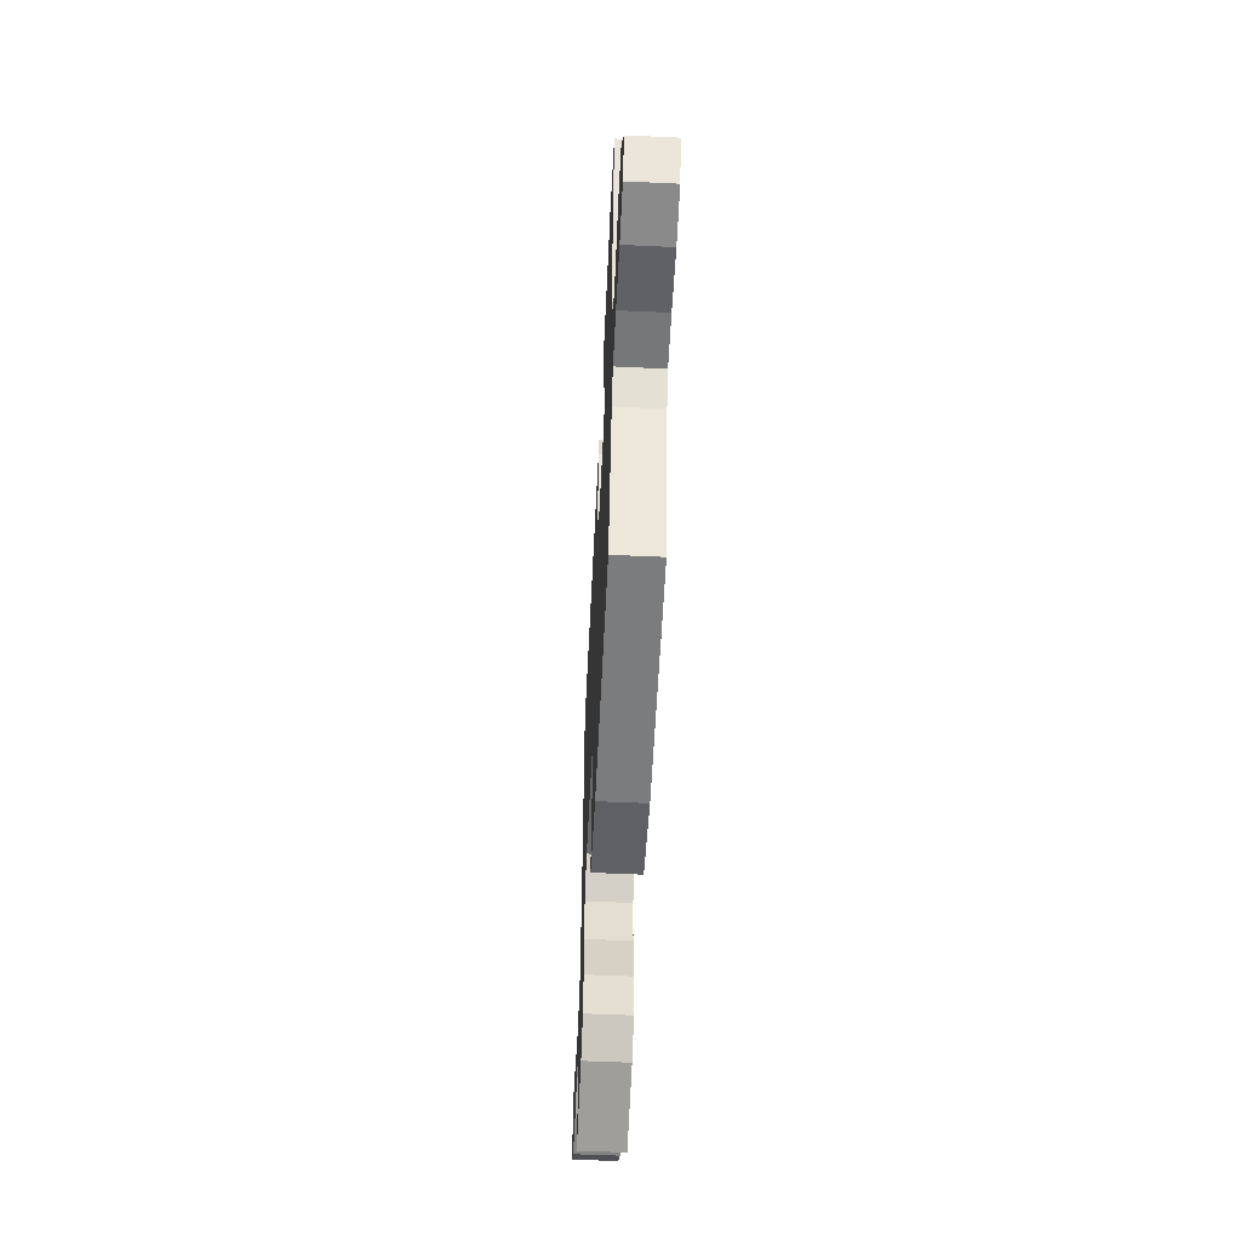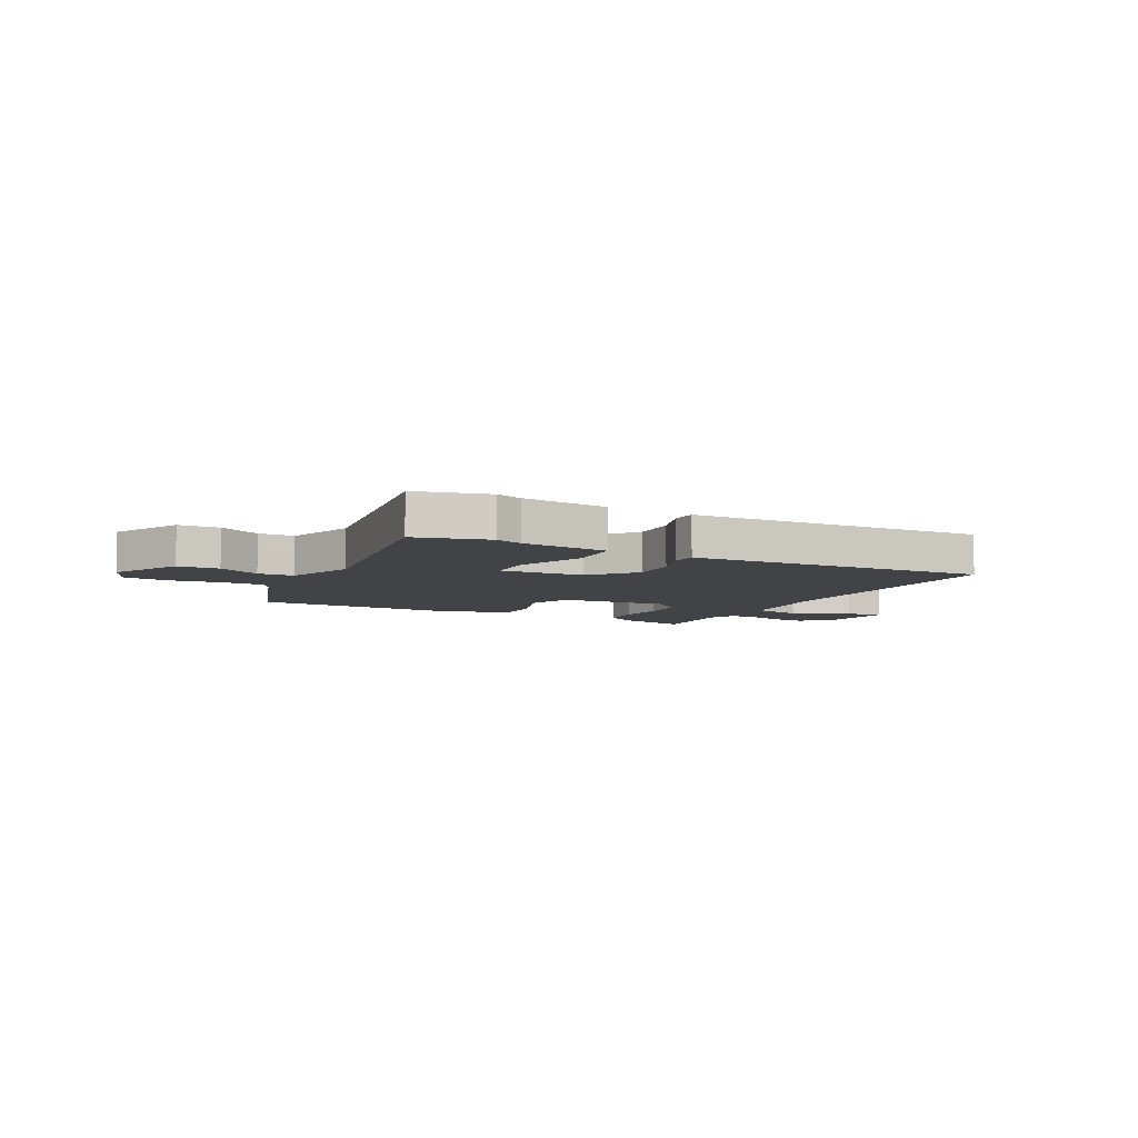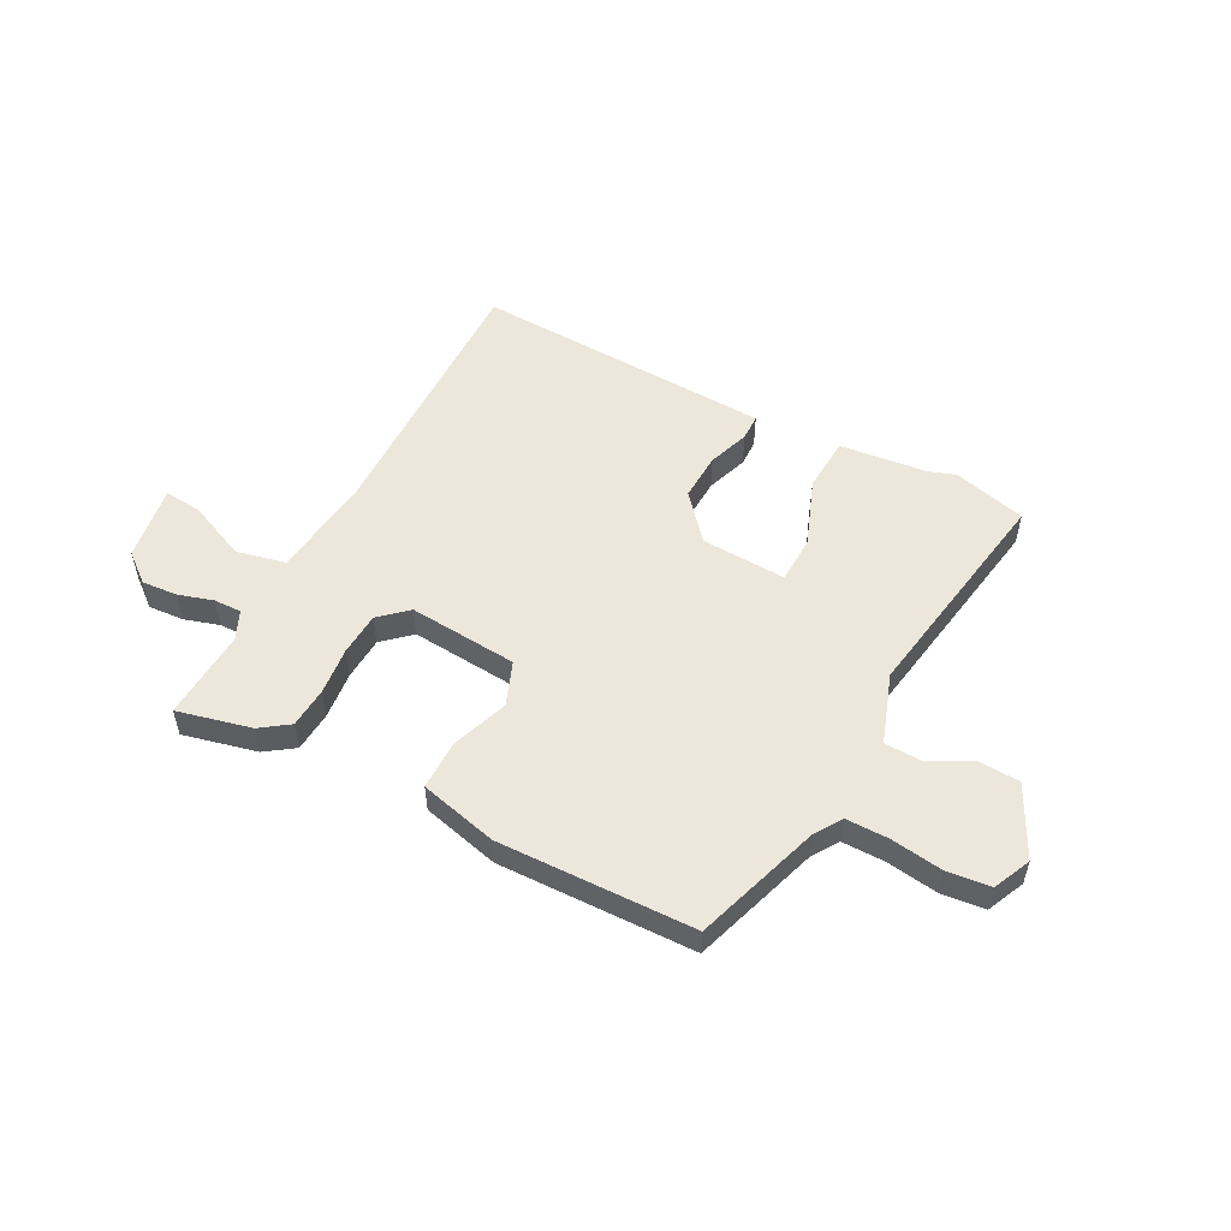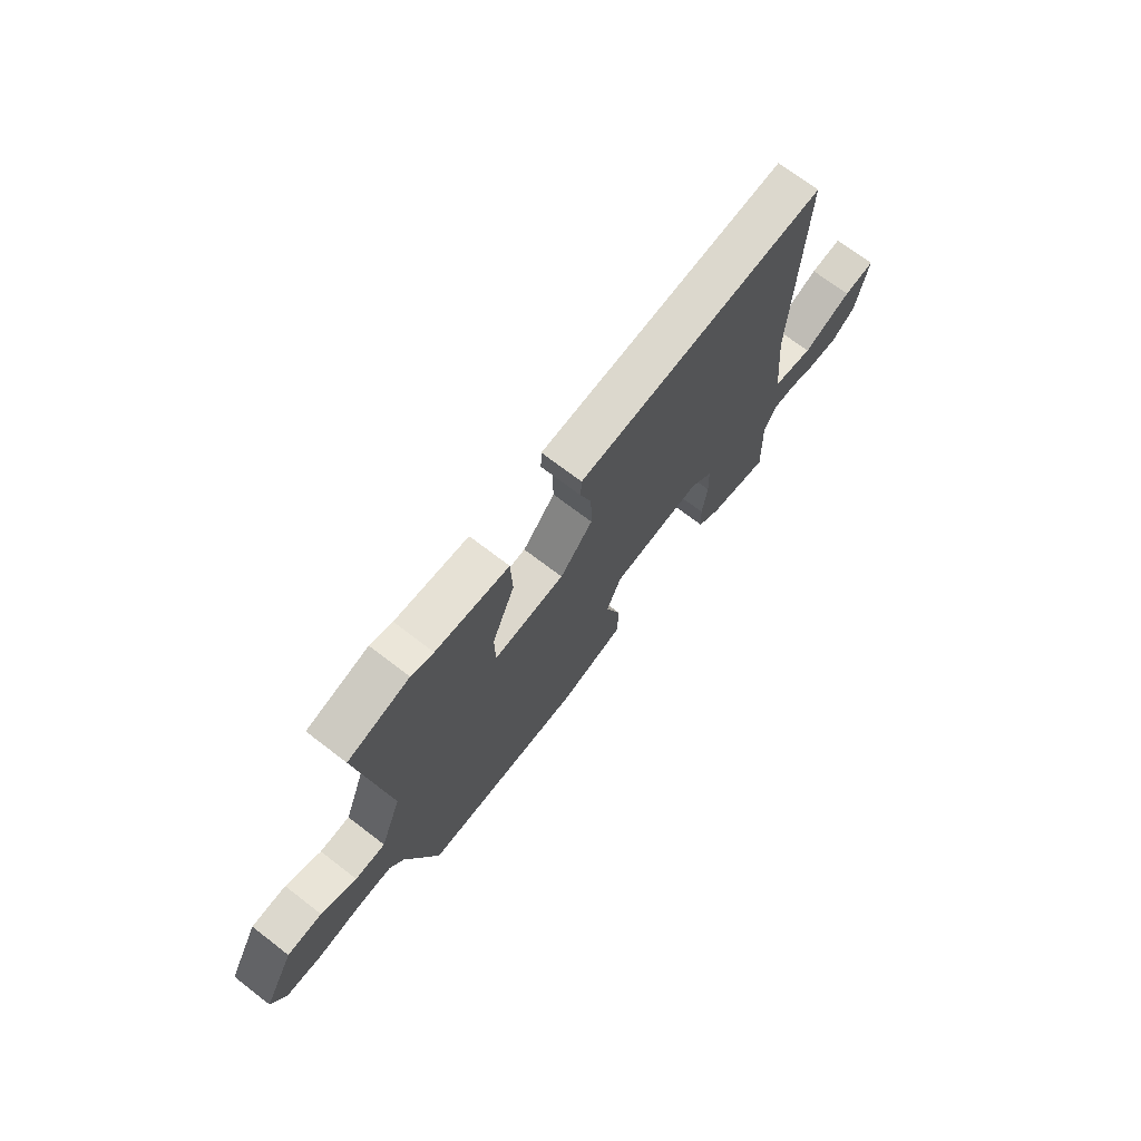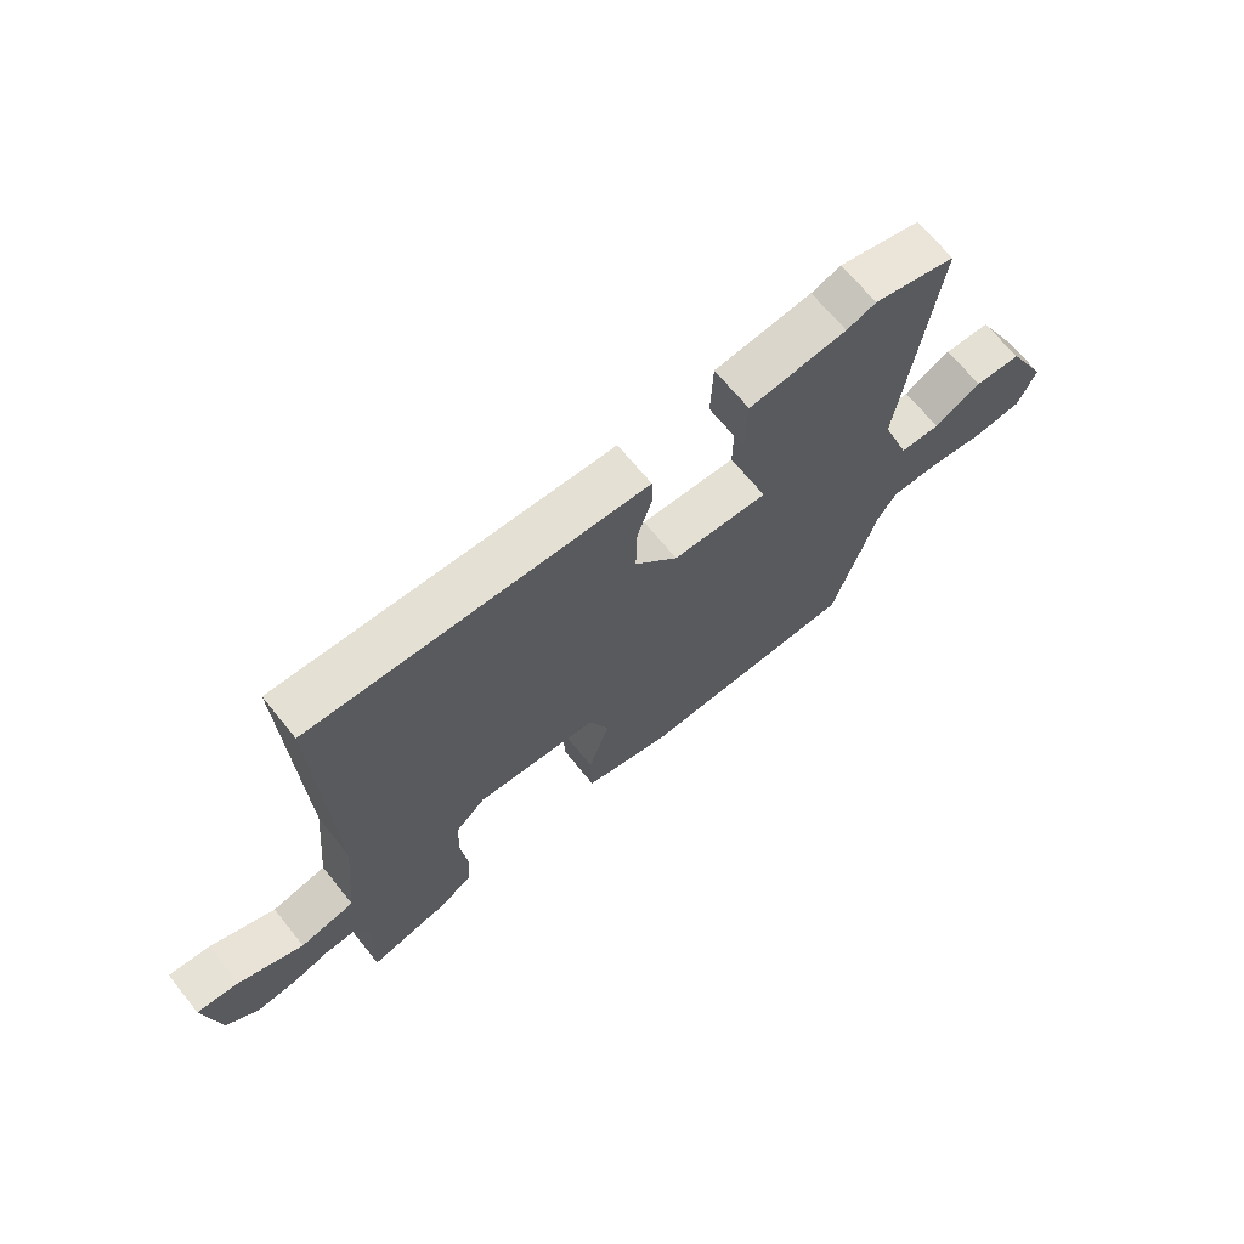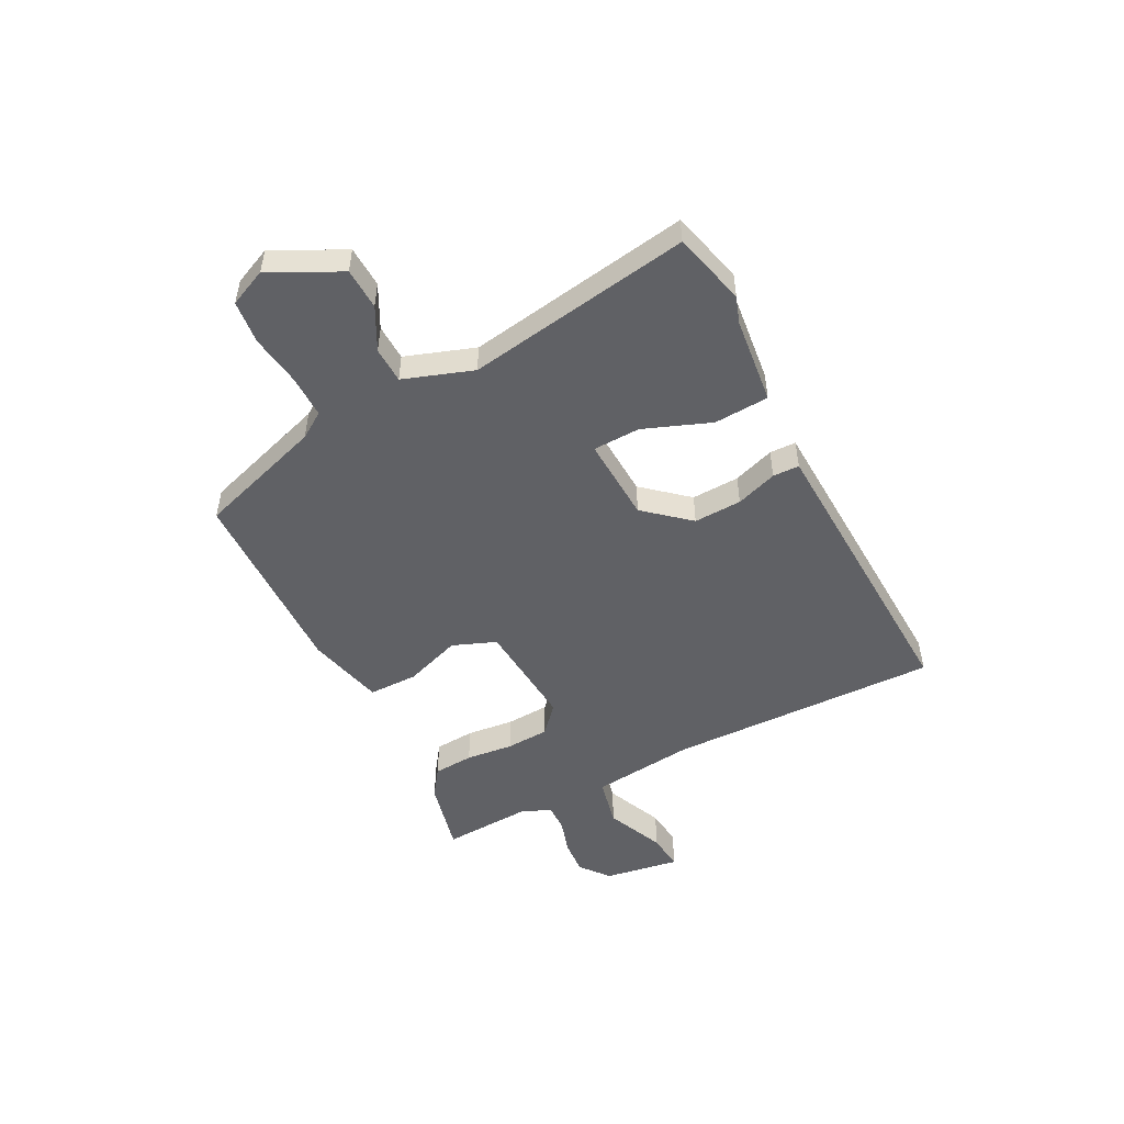
<metadata>
{"format":"obj","ext":"obj","renderer":"f3d","projection":"perspective","resolution":1024,"background":"white","views":[{"elev":-56.3,"azim":-92.8,"up":"+Z"},{"elev":-6.9,"azim":-26.5,"up":"+Y"},{"elev":53.2,"azim":-151.2,"up":"+Y"},{"elev":71.1,"azim":-52.5,"up":"+Z"},{"elev":67.2,"azim":141.1,"up":"+Z"},{"elev":-50.4,"azim":-61.7,"up":"+Y"}]}
</metadata>
<code>
v 0.518 0.07 0.484
v 0.499 0.07 -0.019
v 0.517 0.07 -0.212
v 0.608 0.07 -0.234
v 0.717 0.07 -0.189
v 0.787 0.07 -0.183
v 0.762 0.07 -0.323
v 0.708 0.07 -0.365
v 0.642 0.07 -0.359
v 0.578 0.07 -0.338
v 0.527 0.07 -0.336
v 0.502 0.07 -0.388
v 0.508 0.07 -0.556
v 0.372 0.07 -0.521
v 0.32 0.07 -0.483
v 0.316 0.07 -0.408
v 0.327 0.07 -0.32
v 0.324 0.07 -0.24
v 0.274 0.07 -0.193
v 0.072 0.07 -0.206
v 0.039 0.07 -0.286
v 0.074 0.07 -0.392
v 0.072 0.07 -0.483
v -0.072 0.07 -0.516
v -0.434 0.07 -0.501
v -0.506 0.07 -0.265
v -0.537 0.07 -0.216
v -0.616 0.07 -0.215
v -0.712 0.07 -0.227
v -0.792 0.07 -0.217
v -0.822 0.07 -0.147
v -0.754 0.07 -0.018
v -0.677 0.07 -0.016
v -0.599 0.07 -0.058
v -0.532 0.07 -0.057
v -0.485 0.07 0.071
v -0.545 0.07 0.489
v -0.409 0.07 0.522
v -0.36 0.07 0.504
v -0.198 0.07 0.483
v -0.194 0.07 0.381
v -0.244 0.07 0.257
v -0.243 0.07 0.169
v -0.085 0.07 0.174
v -0.013 0.07 0.255
v -0.015 0.07 0.344
v -0.04 0.07 0.421
v -0.038 0.07 0.47
v 0.041 0.07 0.472
v 0.518 0 0.484
v 0.499 0 -0.019
v 0.517 0 -0.212
v 0.608 0 -0.234
v 0.717 0 -0.189
v 0.787 0 -0.183
v 0.762 0 -0.323
v 0.708 0 -0.365
v 0.642 0 -0.359
v 0.578 0 -0.338
v 0.527 0 -0.336
v 0.502 0 -0.388
v 0.508 0 -0.556
v 0.372 0 -0.521
v 0.32 0 -0.483
v 0.316 0 -0.408
v 0.327 0 -0.32
v 0.324 0 -0.24
v 0.274 0 -0.193
v 0.072 0 -0.206
v 0.039 0 -0.286
v 0.074 0 -0.392
v 0.072 0 -0.483
v -0.072 0 -0.516
v -0.434 0 -0.501
v -0.506 0 -0.265
v -0.537 0 -0.216
v -0.616 0 -0.215
v -0.712 0 -0.227
v -0.792 0 -0.217
v -0.822 0 -0.147
v -0.754 0 -0.018
v -0.677 0 -0.016
v -0.599 0 -0.058
v -0.532 0 -0.057
v -0.485 0 0.071
v -0.545 0 0.489
v -0.409 0 0.522
v -0.36 0 0.504
v -0.198 0 0.483
v -0.194 0 0.381
v -0.244 0 0.257
v -0.243 0 0.169
v -0.085 0 0.174
v -0.013 0 0.255
v -0.015 0 0.344
v -0.04 0 0.421
v -0.038 0 0.47
v 0.041 0 0.472
f 49 1 2
f 48 49 2
f 47 48 2
f 46 47 2
f 45 46 2 3
f 44 45 3
f 43 44 3
f 39 40 41 42
f 39 42 43
f 38 39 43
f 37 38 43
f 36 37 43
f 35 36 43 3
f 32 33 34
f 31 32 34
f 30 31 34
f 29 30 34
f 28 29 34
f 27 28 34 35
f 26 27 35
f 25 26 35
f 24 25 35
f 23 24 35
f 22 23 35
f 21 22 35
f 20 21 35
f 19 20 35
f 15 16 17
f 14 15 17
f 13 14 17
f 12 13 17
f 11 12 17 18
f 10 11 18 19
f 8 9 10
f 7 8 10
f 6 7 10
f 5 6 10
f 4 5 10
f 19 35 3 4
f 4 10 19
f 51 50 98
f 51 98 97
f 51 97 96
f 51 96 95
f 52 51 95 94
f 52 94 93
f 52 93 92
f 91 90 89 88
f 92 91 88
f 92 88 87
f 92 87 86
f 92 86 85
f 52 92 85 84
f 83 82 81
f 83 81 80
f 83 80 79
f 83 79 78
f 83 78 77
f 84 83 77 76
f 84 76 75
f 84 75 74
f 84 74 73
f 84 73 72
f 84 72 71
f 84 71 70
f 84 70 69
f 84 69 68
f 66 65 64
f 66 64 63
f 66 63 62
f 66 62 61
f 67 66 61 60
f 68 67 60 59
f 59 58 57
f 59 57 56
f 59 56 55
f 59 55 54
f 59 54 53
f 53 52 84 68
f 68 59 53
f 1 50 51 2
f 2 51 52 3
f 3 52 53 4
f 4 53 54 5
f 5 54 55 6
f 6 55 56 7
f 7 56 57 8
f 8 57 58 9
f 9 58 59 10
f 10 59 60 11
f 11 60 61 12
f 12 61 62 13
f 13 62 63 14
f 14 63 64 15
f 15 64 65 16
f 16 65 66 17
f 17 66 67 18
f 18 67 68 19
f 19 68 69 20
f 20 69 70 21
f 21 70 71 22
f 22 71 72 23
f 23 72 73 24
f 24 73 74 25
f 25 74 75 26
f 26 75 76 27
f 27 76 77 28
f 28 77 78 29
f 29 78 79 30
f 30 79 80 31
f 31 80 81 32
f 32 81 82 33
f 33 82 83 34
f 34 83 84 35
f 35 84 85 36
f 36 85 86 37
f 37 86 87 38
f 38 87 88 39
f 39 88 89 40
f 40 89 90 41
f 41 90 91 42
f 42 91 92 43
f 43 92 93 44
f 44 93 94 45
f 45 94 95 46
f 46 95 96 47
f 47 96 97 48
f 48 97 98 49
f 49 98 50 1

</code>
